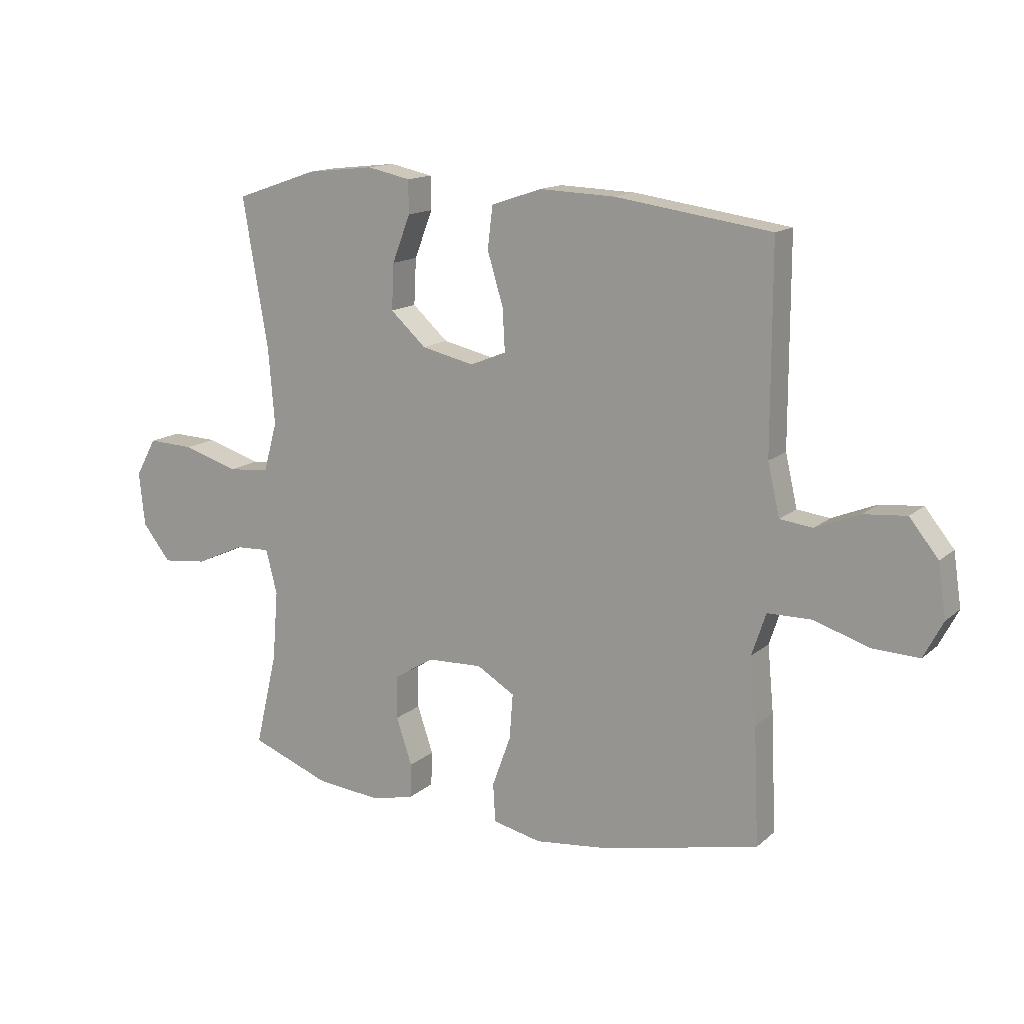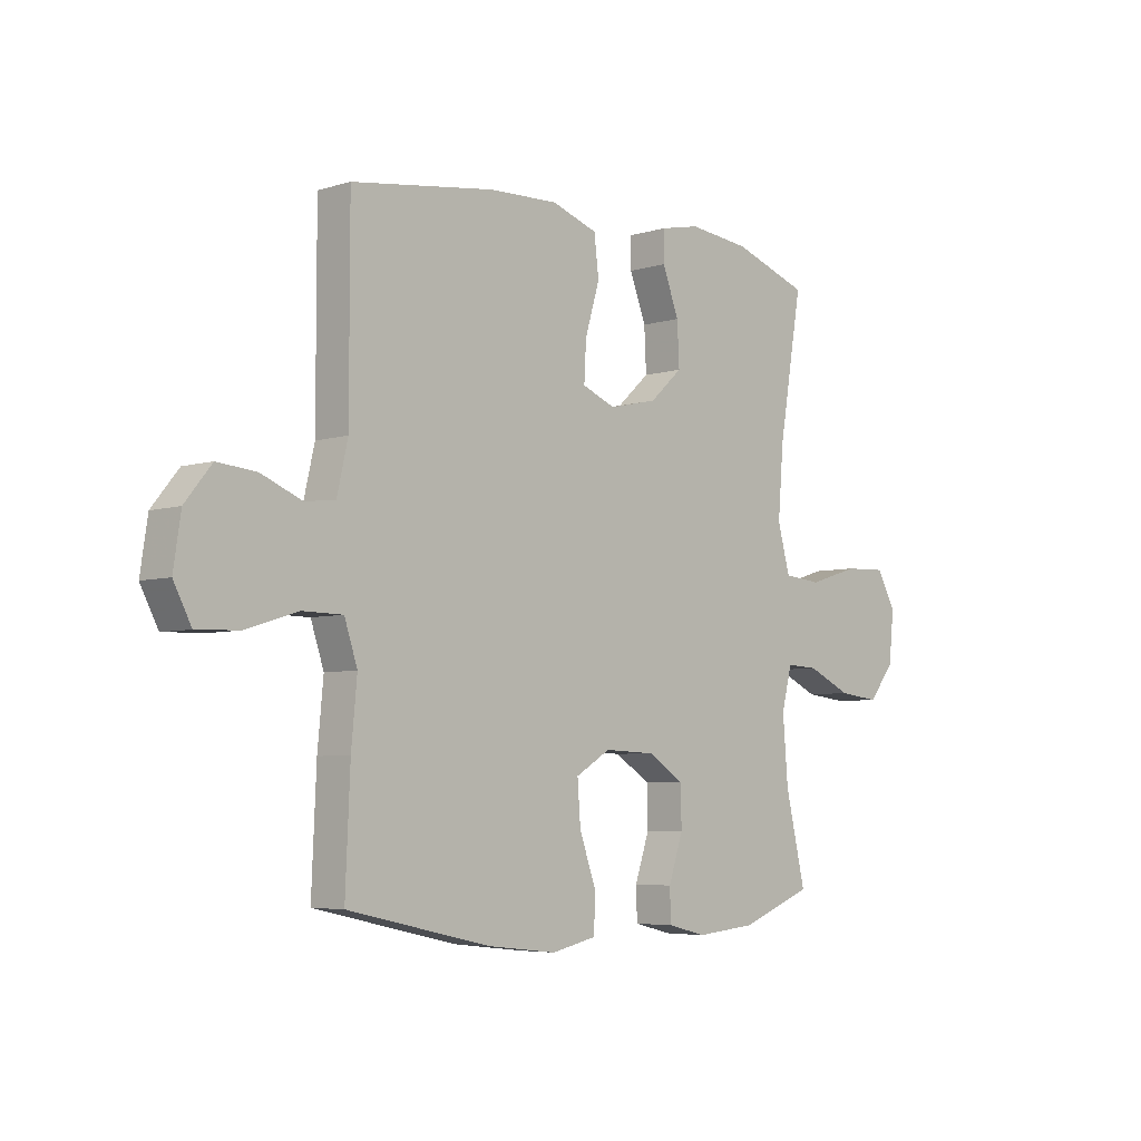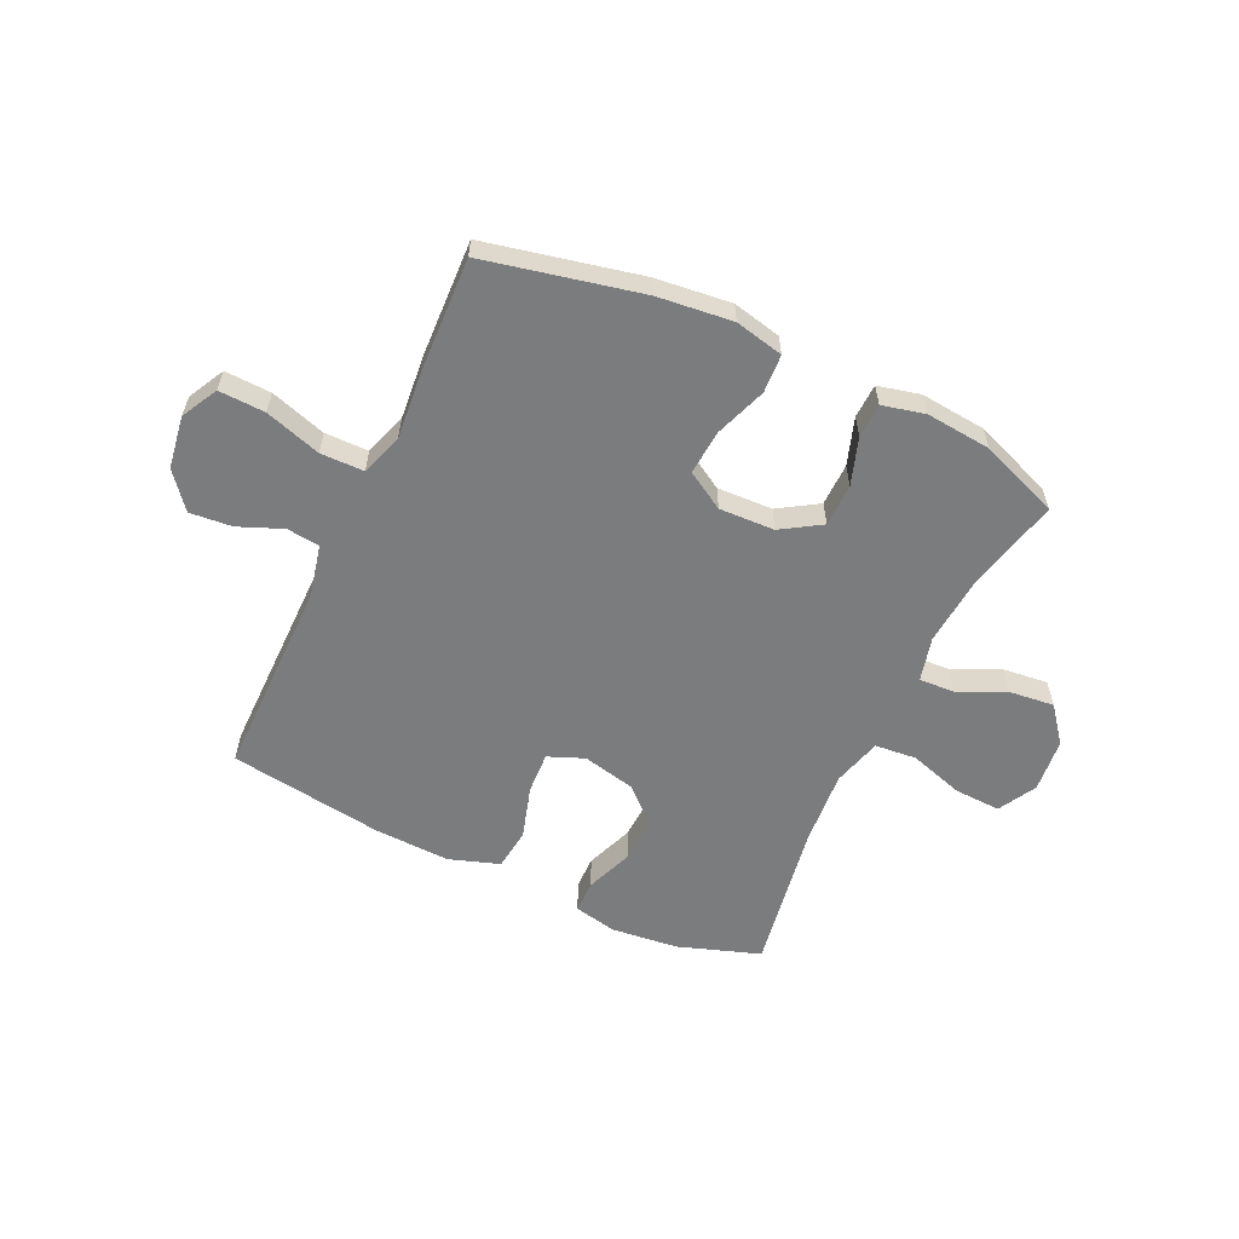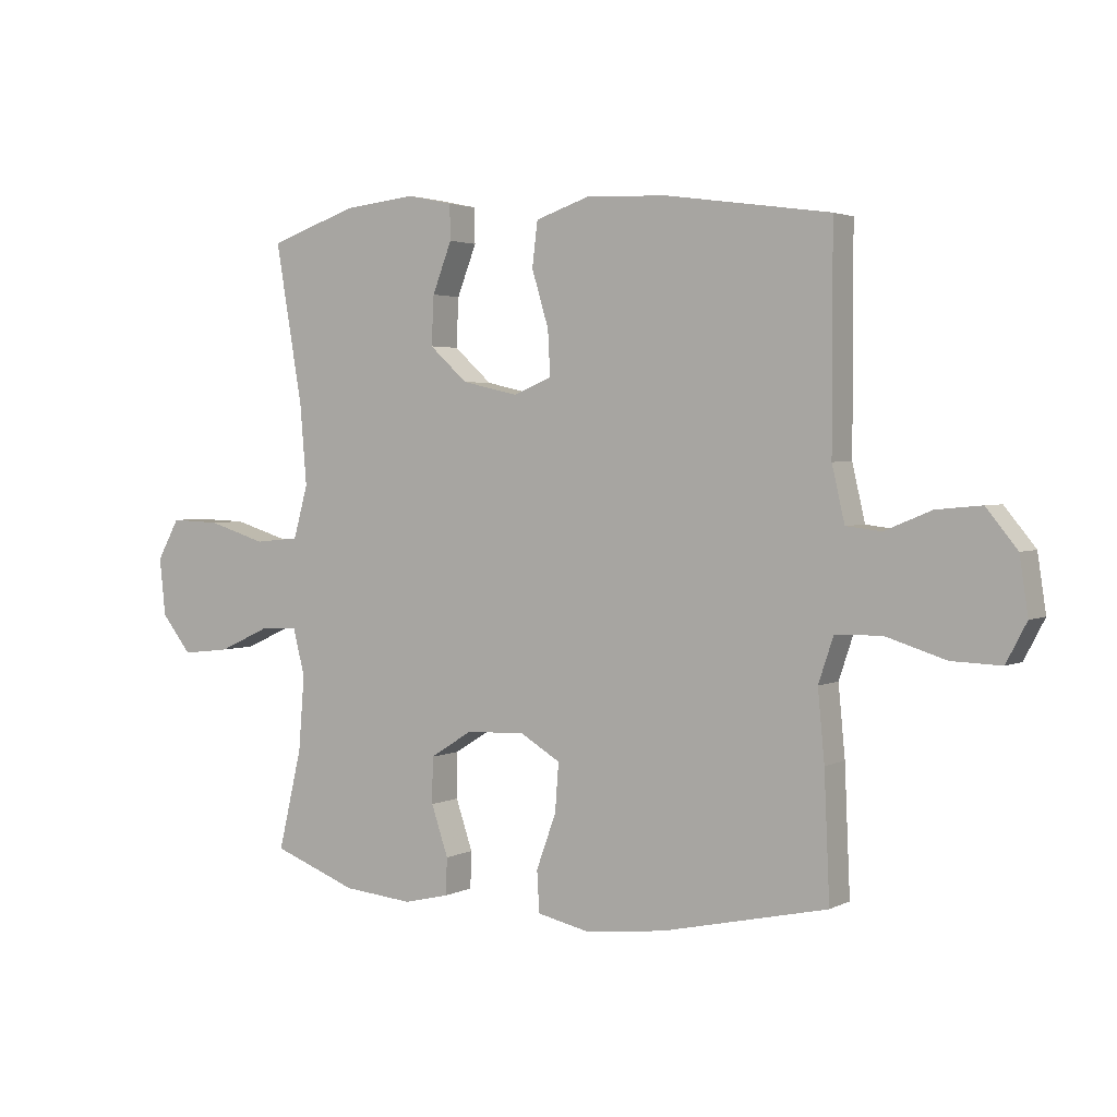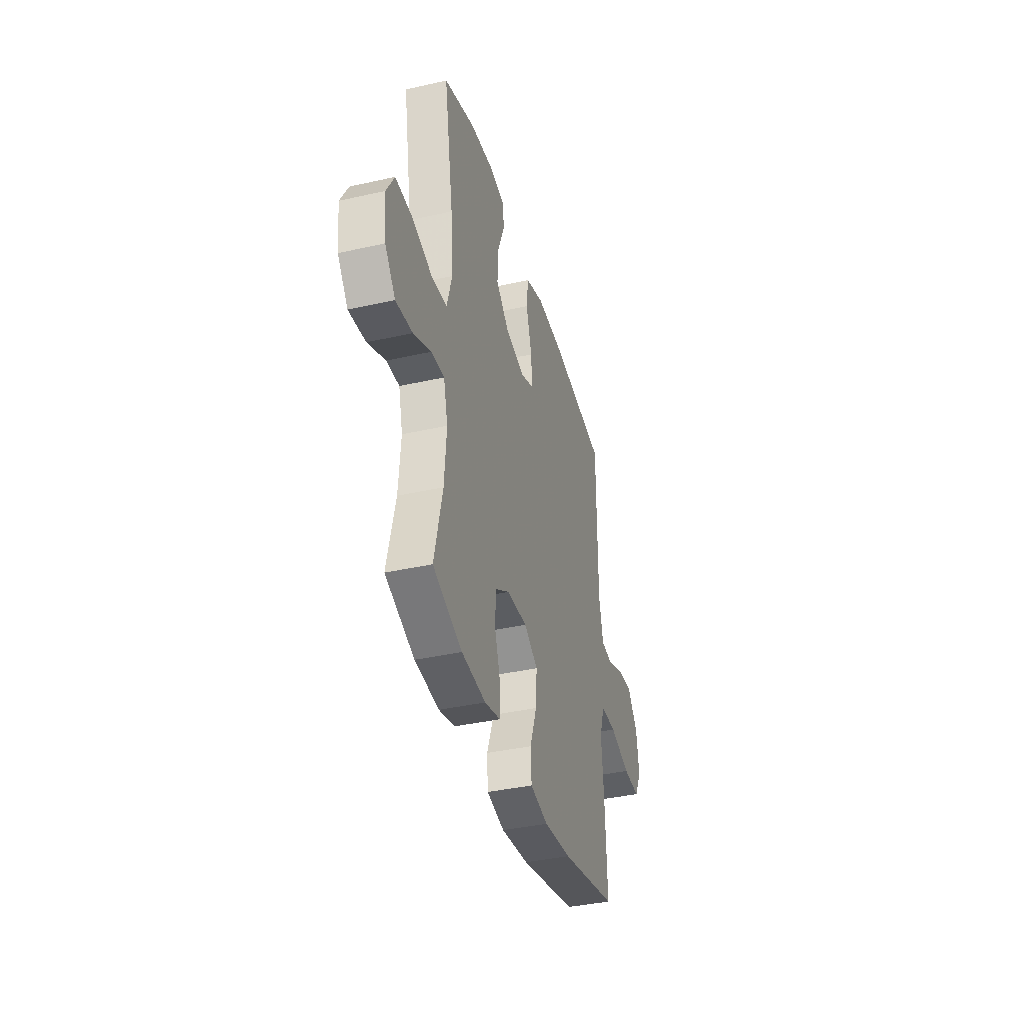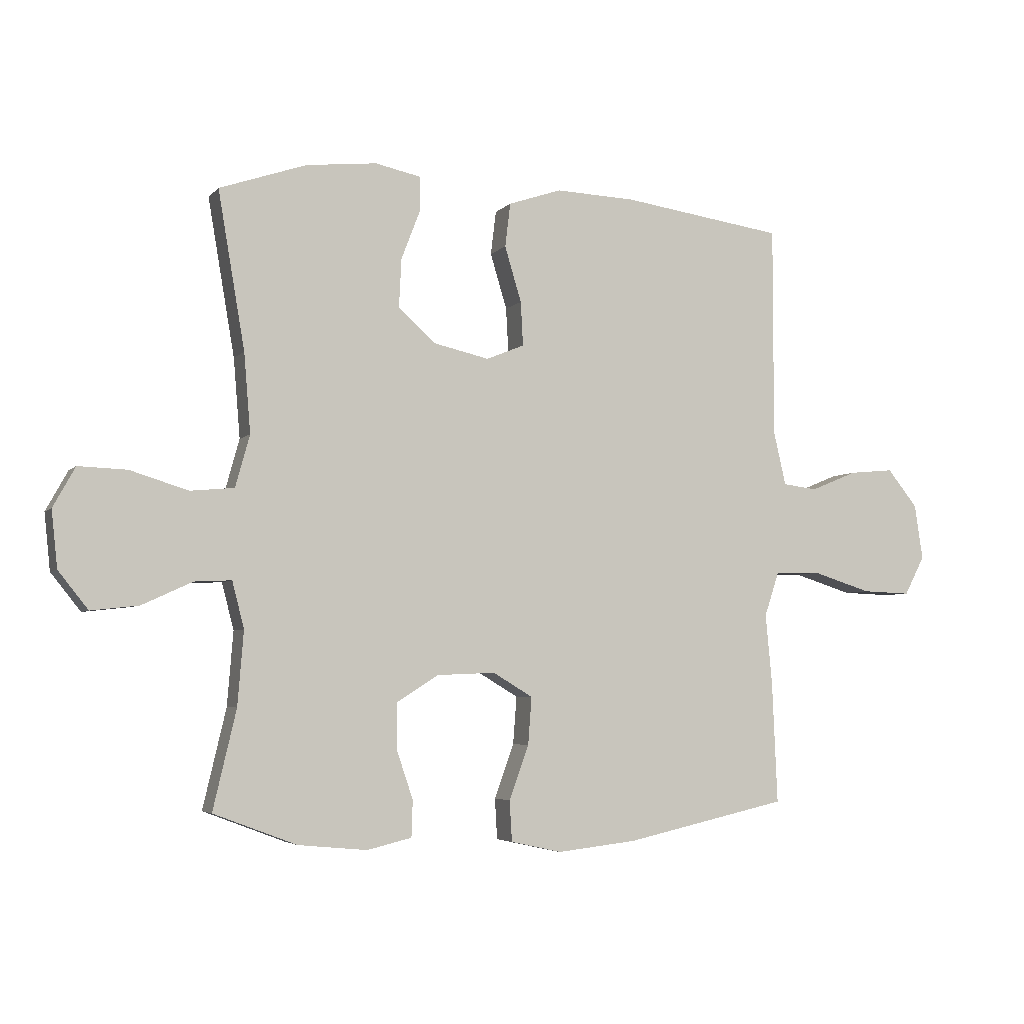
<metadata>
{"format":"obj","ext":"obj","renderer":"f3d","projection":"perspective","resolution":1024,"background":"white","views":[{"elev":14.3,"azim":30.0,"up":"+Z"},{"elev":-5.3,"azim":133.4,"up":"+Z"},{"elev":-58.7,"azim":154.8,"up":"+Y"},{"elev":2.7,"azim":31.6,"up":"+Z"},{"elev":-38.3,"azim":-74.1,"up":"+Z"},{"elev":-4.5,"azim":-20.9,"up":"+Z"}]}
</metadata>
<code>
v 0.5 0.07 0.5
v 0.5 0.07 0.145
v 0.521 0.07 0.054
v 0.579 0.07 0.047
v 0.657 0.07 0.079
v 0.732 0.07 0.086
v 0.783 0.07 0.023
v 0.797 0.07 -0.07
v 0.763 0.07 -0.135
v 0.681 0.07 -0.132
v 0.582 0.07 -0.101
v 0.505 0.07 -0.102
v 0.48 0.07 -0.177
v 0.491 0.07 -0.293
v 0.5 0.07 -0.5
v 0.225 0.07 -0.561
v 0.092 0.07 -0.576
v 0.006 0.07 -0.557
v 0.002 0.07 -0.489
v 0.035 0.07 -0.398
v 0.041 0.07 -0.318
v -0.026 0.07 -0.278
v -0.124 0.07 -0.282
v -0.194 0.07 -0.326
v -0.195 0.07 -0.402
v -0.167 0.07 -0.485
v -0.169 0.07 -0.546
v -0.244 0.07 -0.564
v -0.36 0.07 -0.553
v -0.5 0.07 -0.5
v -0.461 0.07 -0.334
v -0.451 0.07 -0.21
v -0.471 0.07 -0.132
v -0.533 0.07 -0.135
v -0.618 0.07 -0.174
v -0.698 0.07 -0.183
v -0.748 0.07 -0.12
v -0.758 0.07 -0.025
v -0.721 0.07 0.042
v -0.639 0.07 0.039
v -0.542 0.07 0.009
v -0.468 0.07 0.016
v -0.444 0.07 0.103
v -0.455 0.07 0.236
v -0.5 0.07 0.5
v -0.354 0.07 0.55
v -0.235 0.07 0.563
v -0.159 0.07 0.547
v -0.158 0.07 0.489
v -0.19 0.07 0.406
v -0.194 0.07 0.325
v -0.131 0.07 0.268
v -0.038 0.07 0.247
v 0.026 0.07 0.273
v 0.022 0.07 0.347
v -0.006 0.07 0.44
v 0.003 0.07 0.514
v 0.092 0.07 0.544
v 0.226 0.07 0.539
v 0.5 0 0.5
v 0.5 0 0.145
v 0.521 0 0.054
v 0.579 0 0.047
v 0.657 0 0.079
v 0.732 0 0.086
v 0.783 0 0.023
v 0.797 0 -0.07
v 0.763 0 -0.135
v 0.681 0 -0.132
v 0.582 0 -0.101
v 0.505 0 -0.102
v 0.48 0 -0.177
v 0.491 0 -0.293
v 0.5 0 -0.5
v 0.225 0 -0.561
v 0.092 0 -0.576
v 0.006 0 -0.557
v 0.002 0 -0.489
v 0.035 0 -0.398
v 0.041 0 -0.318
v -0.026 0 -0.278
v -0.124 0 -0.282
v -0.194 0 -0.326
v -0.195 0 -0.402
v -0.167 0 -0.485
v -0.169 0 -0.546
v -0.244 0 -0.564
v -0.36 0 -0.553
v -0.5 0 -0.5
v -0.461 0 -0.334
v -0.451 0 -0.21
v -0.471 0 -0.132
v -0.533 0 -0.135
v -0.618 0 -0.174
v -0.698 0 -0.183
v -0.748 0 -0.12
v -0.758 0 -0.025
v -0.721 0 0.042
v -0.639 0 0.039
v -0.542 0 0.009
v -0.468 0 0.016
v -0.444 0 0.103
v -0.455 0 0.236
v -0.5 0 0.5
v -0.354 0 0.55
v -0.235 0 0.563
v -0.159 0 0.547
v -0.158 0 0.489
v -0.19 0 0.406
v -0.194 0 0.325
v -0.131 0 0.268
v -0.038 0 0.247
v 0.026 0 0.273
v 0.022 0 0.347
v -0.006 0 0.44
v 0.003 0 0.514
v 0.092 0 0.544
v 0.226 0 0.539
f 59 1 2
f 58 59 2
f 57 58 2
f 56 57 2
f 55 56 2
f 54 55 2 3
f 53 54 3
f 52 53 3
f 48 49 50
f 47 48 50
f 46 47 50
f 45 46 50
f 44 45 50
f 43 44 50 51
f 42 43 51 52
f 39 40 41
f 38 39 41
f 37 38 41
f 36 37 41
f 35 36 41
f 34 35 41
f 33 34 41 42
f 42 52 3
f 33 42 3
f 32 33 3
f 29 30 31
f 28 29 31
f 27 28 31
f 26 27 31
f 25 26 31
f 24 25 31 32
f 18 19 20
f 17 18 20
f 16 17 20
f 15 16 20
f 14 15 20
f 13 14 20
f 12 13 20 21
f 9 10 11
f 8 9 11
f 7 8 11
f 6 7 11
f 5 6 11
f 4 5 11
f 4 11 12
f 12 21 22
f 4 12 22
f 3 4 22
f 23 24 32
f 3 22 23 32
f 61 60 118
f 61 118 117
f 61 117 116
f 61 116 115
f 61 115 114
f 62 61 114 113
f 62 113 112
f 62 112 111
f 109 108 107
f 109 107 106
f 109 106 105
f 109 105 104
f 109 104 103
f 110 109 103 102
f 111 110 102 101
f 100 99 98
f 100 98 97
f 100 97 96
f 100 96 95
f 100 95 94
f 100 94 93
f 101 100 93 92
f 62 111 101
f 62 101 92
f 62 92 91
f 90 89 88
f 90 88 87
f 90 87 86
f 90 86 85
f 90 85 84
f 91 90 84 83
f 79 78 77
f 79 77 76
f 79 76 75
f 79 75 74
f 79 74 73
f 79 73 72
f 80 79 72 71
f 70 69 68
f 70 68 67
f 70 67 66
f 70 66 65
f 70 65 64
f 70 64 63
f 71 70 63
f 81 80 71
f 81 71 63
f 81 63 62
f 91 83 82
f 91 82 81 62
f 1 60 61 2
f 2 61 62 3
f 3 62 63 4
f 4 63 64 5
f 5 64 65 6
f 6 65 66 7
f 7 66 67 8
f 8 67 68 9
f 9 68 69 10
f 10 69 70 11
f 11 70 71 12
f 12 71 72 13
f 13 72 73 14
f 14 73 74 15
f 15 74 75 16
f 16 75 76 17
f 17 76 77 18
f 18 77 78 19
f 19 78 79 20
f 20 79 80 21
f 21 80 81 22
f 22 81 82 23
f 23 82 83 24
f 24 83 84 25
f 25 84 85 26
f 26 85 86 27
f 27 86 87 28
f 28 87 88 29
f 29 88 89 30
f 30 89 90 31
f 31 90 91 32
f 32 91 92 33
f 33 92 93 34
f 34 93 94 35
f 35 94 95 36
f 36 95 96 37
f 37 96 97 38
f 38 97 98 39
f 39 98 99 40
f 40 99 100 41
f 41 100 101 42
f 42 101 102 43
f 43 102 103 44
f 44 103 104 45
f 45 104 105 46
f 46 105 106 47
f 47 106 107 48
f 48 107 108 49
f 49 108 109 50
f 50 109 110 51
f 51 110 111 52
f 52 111 112 53
f 53 112 113 54
f 54 113 114 55
f 55 114 115 56
f 56 115 116 57
f 57 116 117 58
f 58 117 118 59
f 59 118 60 1

</code>
